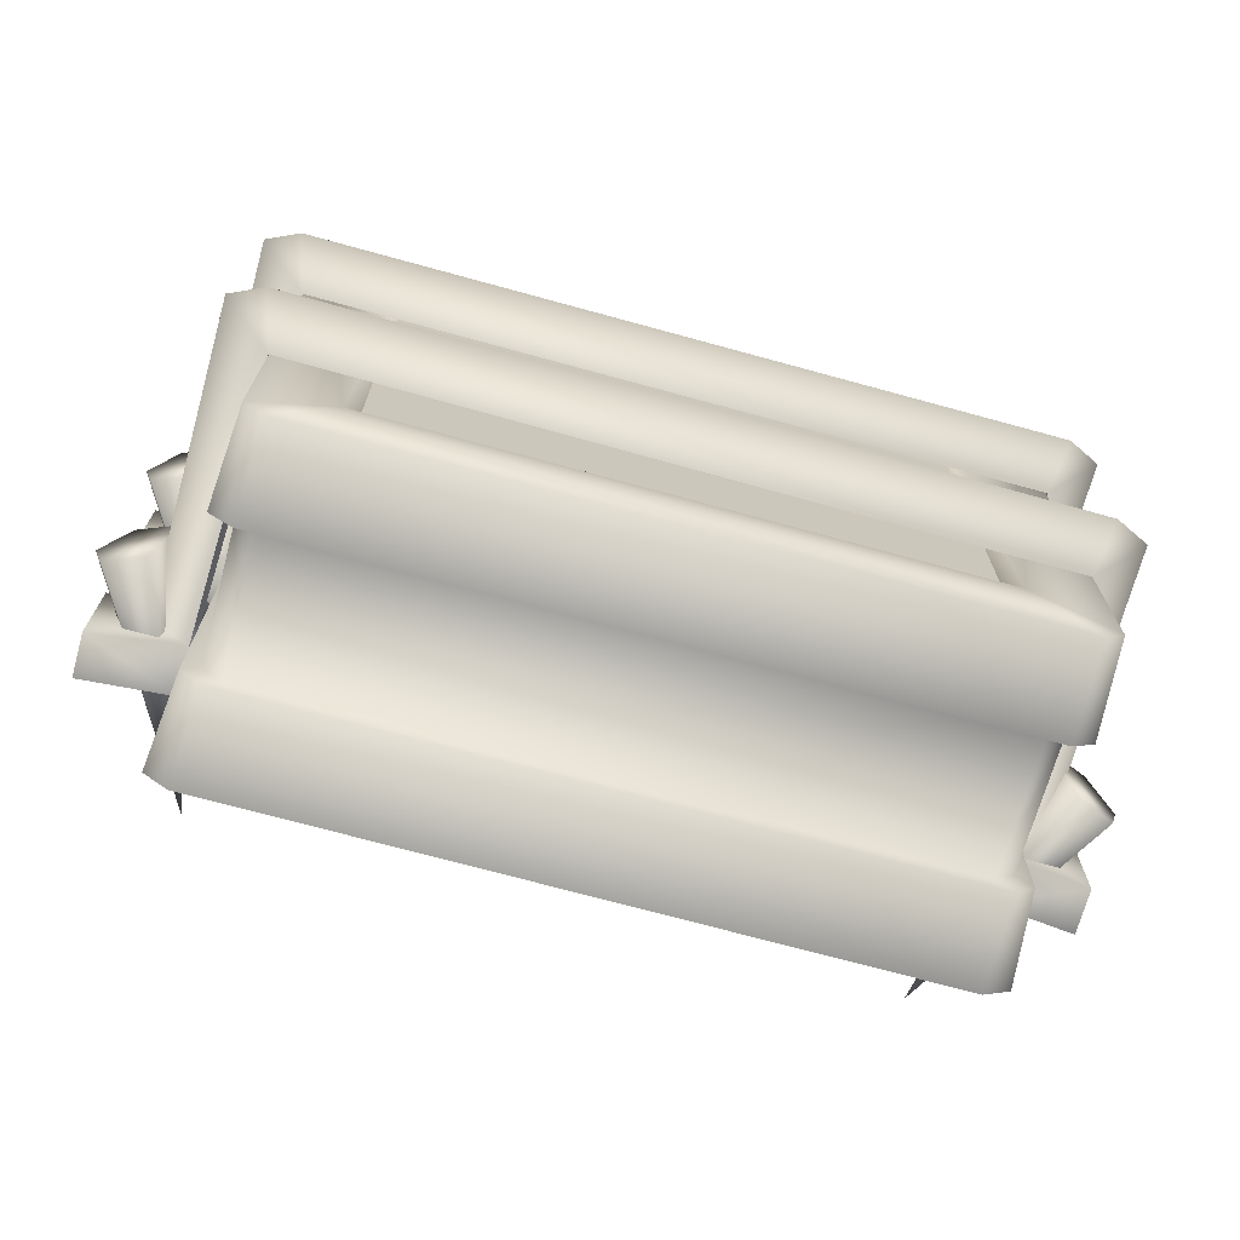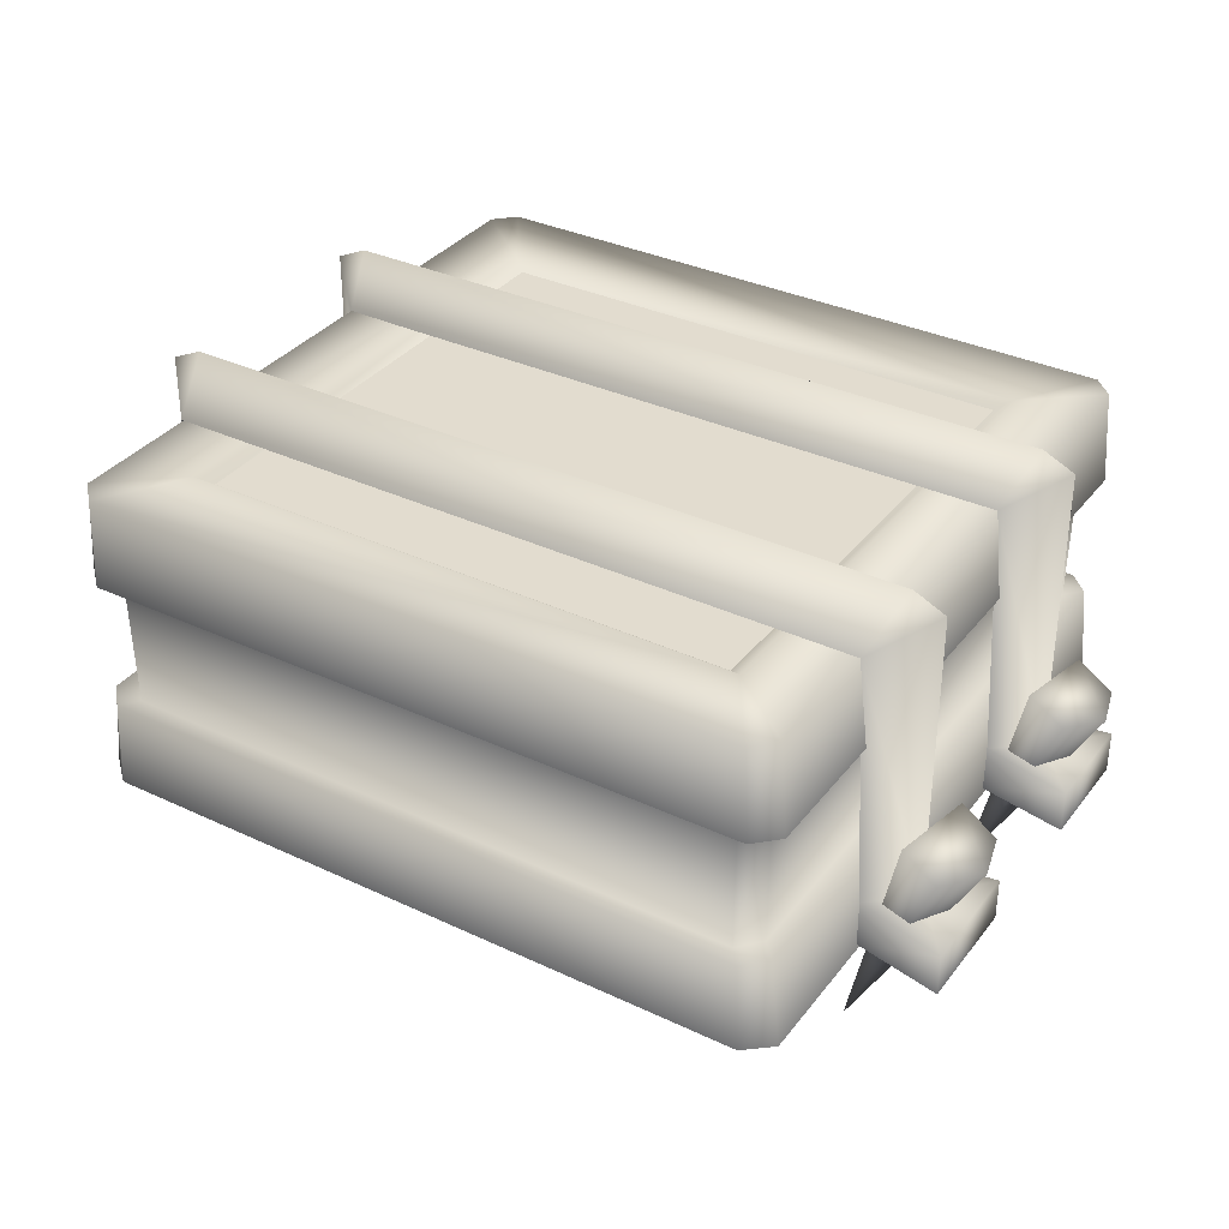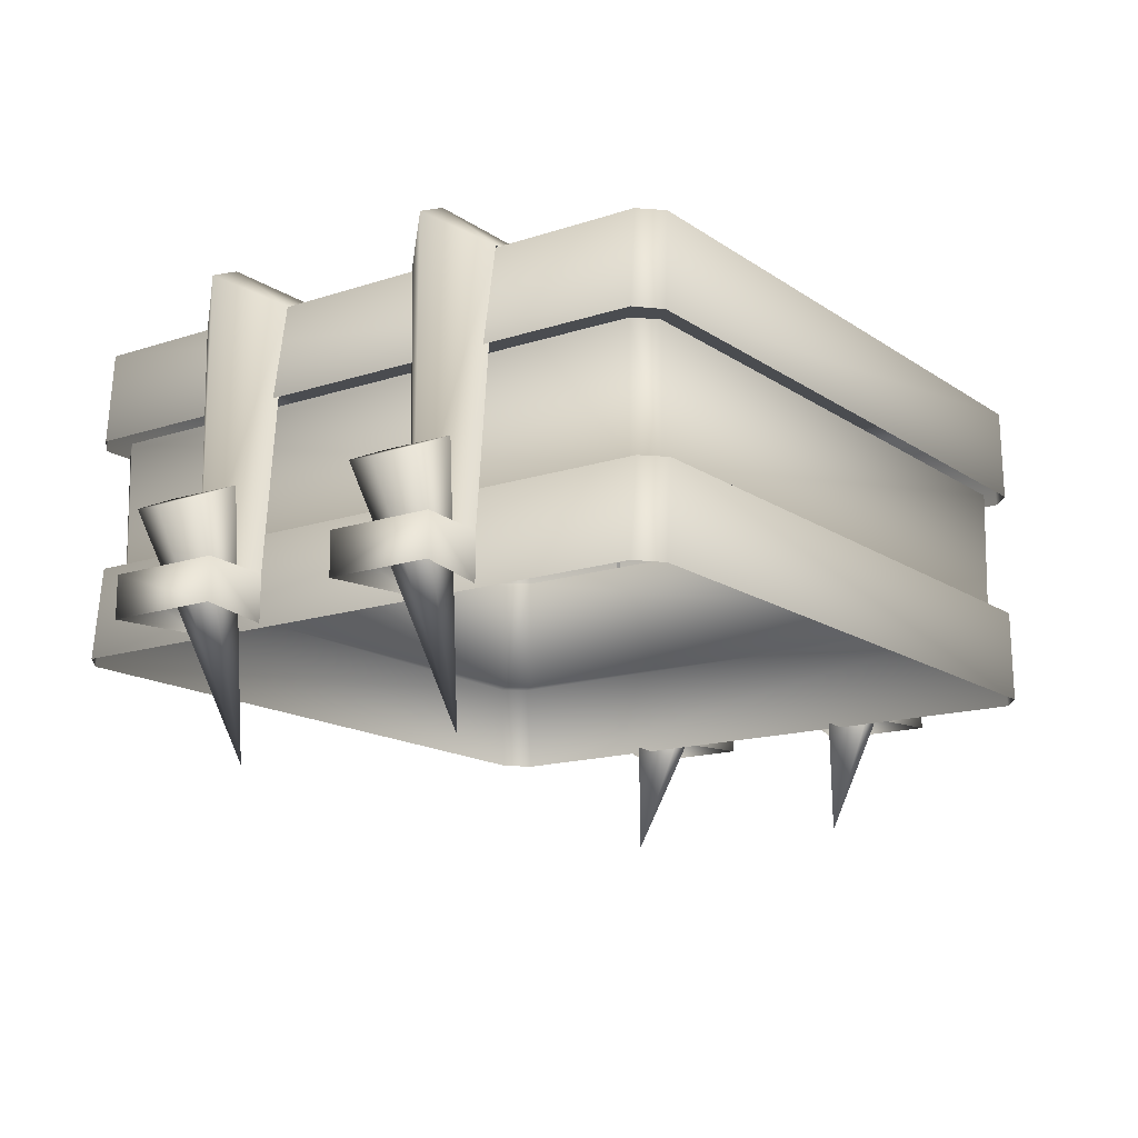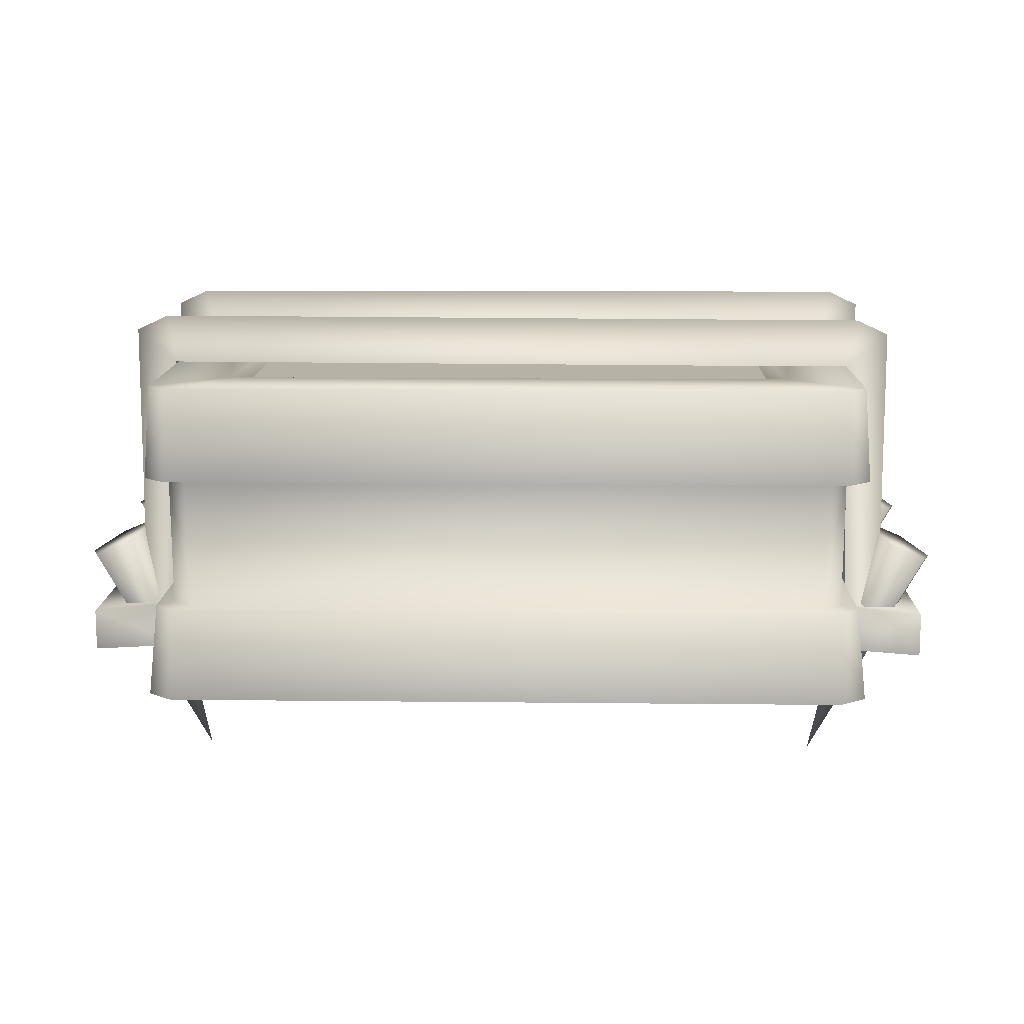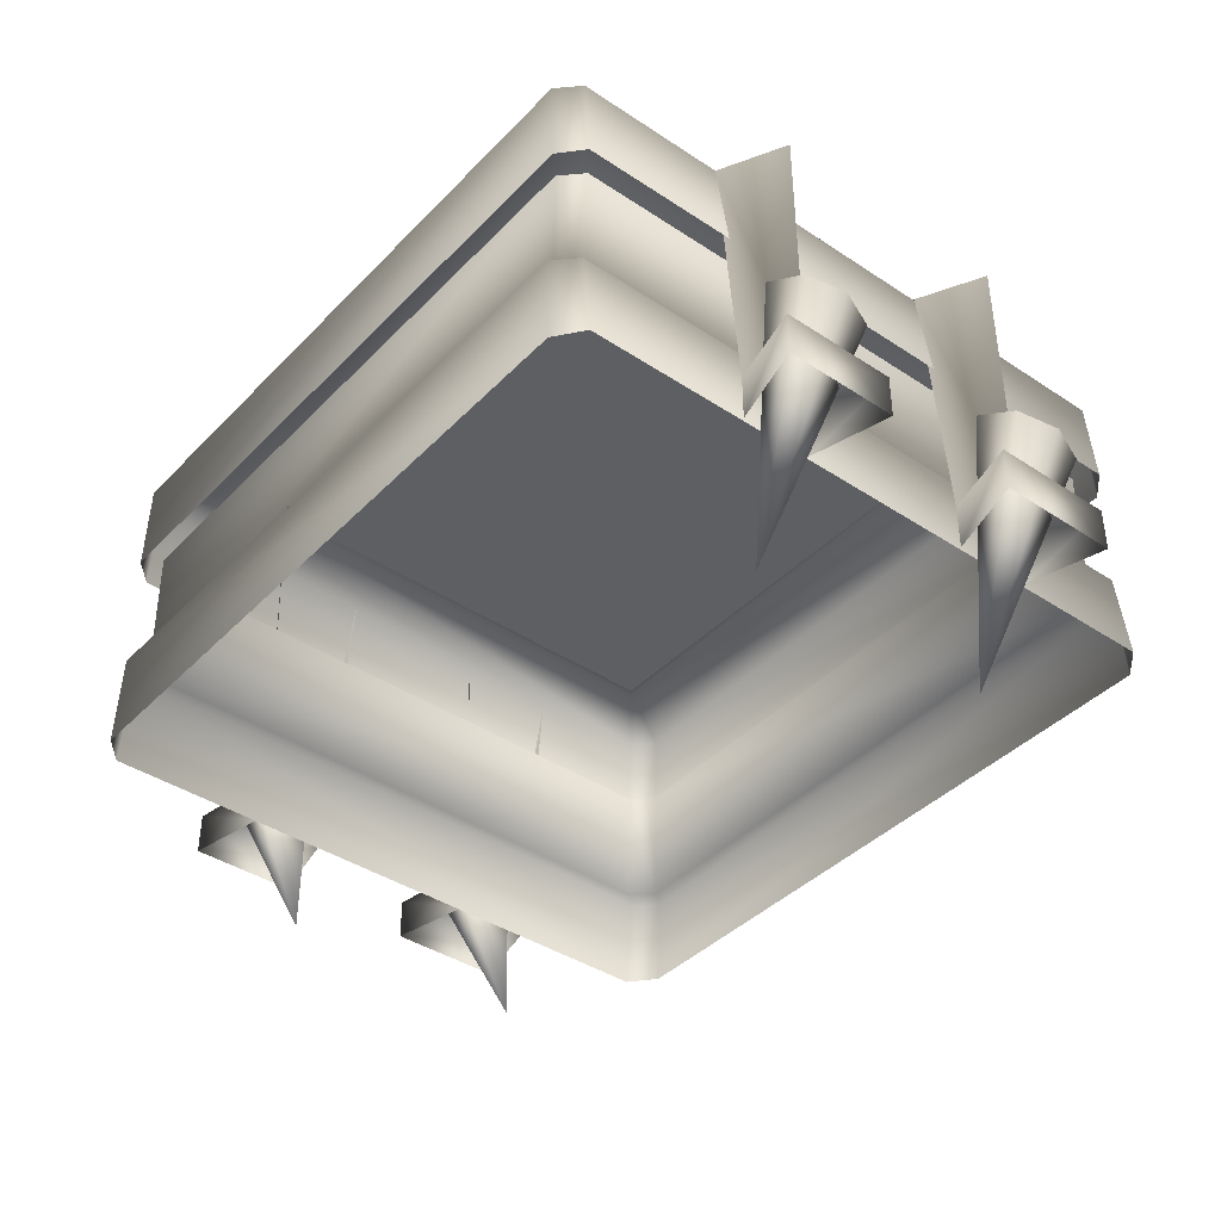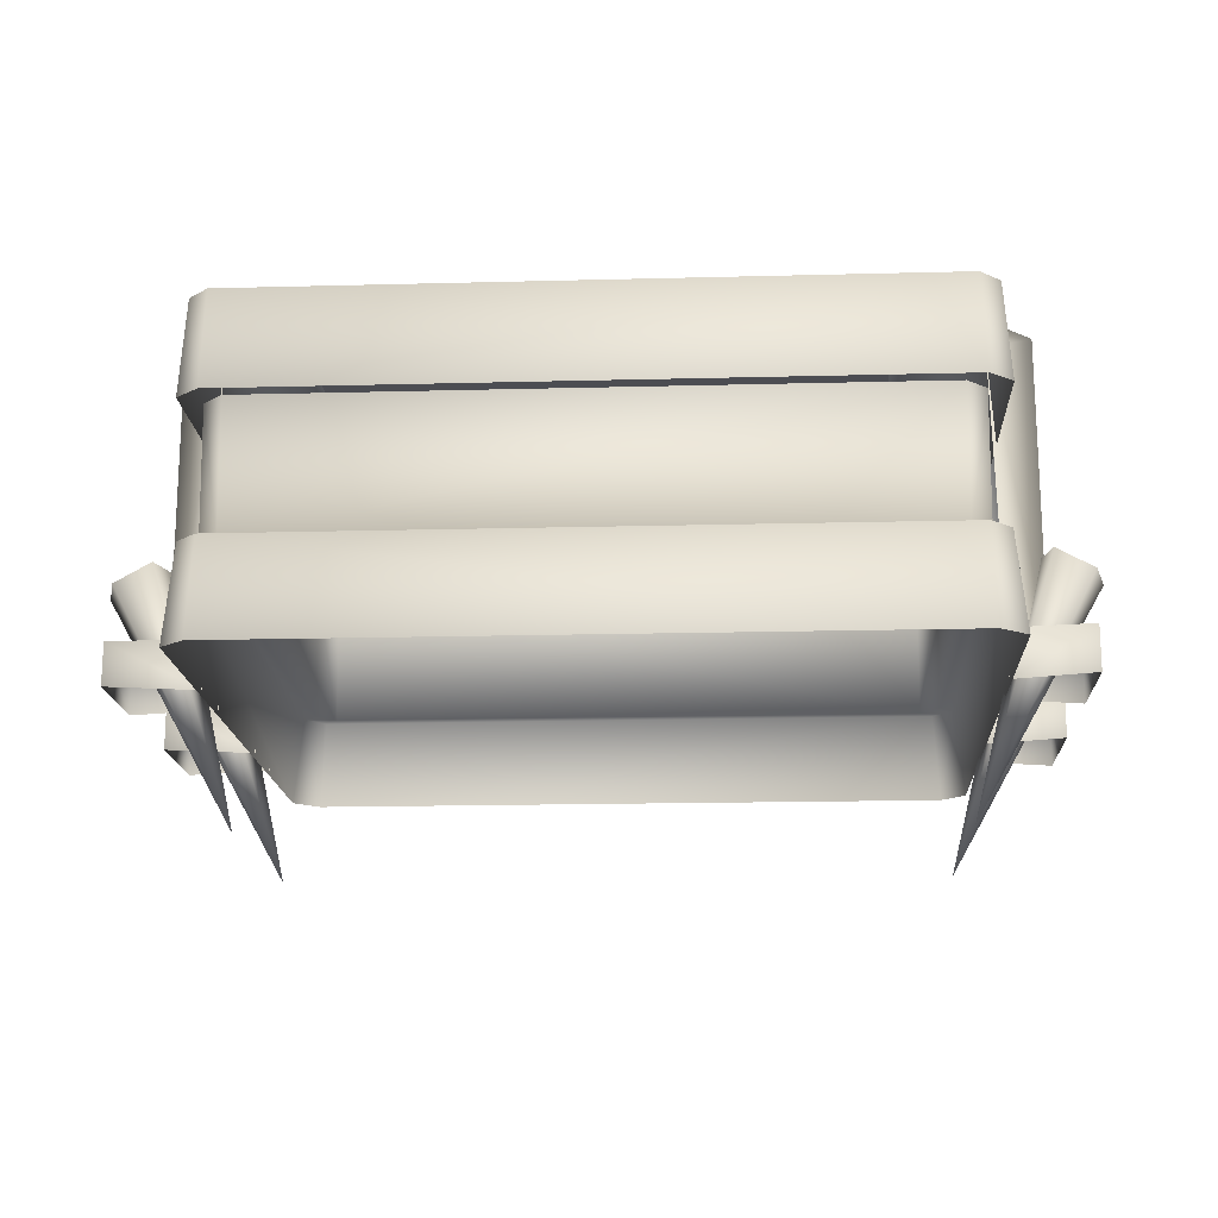
<metadata>
{"format":"obj","ext":"obj","renderer":"f3d","projection":"perspective","resolution":1024,"background":"white","views":[{"elev":-71.4,"azim":164.6,"up":"+Z"},{"elev":34.7,"azim":32.2,"up":"+Y"},{"elev":-15.1,"azim":125.3,"up":"+Y"},{"elev":12.5,"azim":-178.5,"up":"+Y"},{"elev":-40.3,"azim":-129.1,"up":"+Y"},{"elev":-16.4,"azim":-176.9,"up":"+Y"}]}
</metadata>
<code>
g wall_floor_prop2
v -0.4537 0.7744 -0.1495
v -0.4929 0.7559 -0.1495
v -0.433 0.7222 -0.2086
v 0.4325 0.7257 -0.2091
v 0.4532 0.7779 -0.1495
v -0.4537 0.7744 -0.1495
v -0.433 0.7222 -0.09051
v -0.4929 0.7559 -0.1495
v 0.4532 0.7779 -0.1495
v 0.4325 0.7257 -0.08999
v 0.4926 0.7598 -0.1495
v 0.4325 0.7257 -0.08999
v 0.4938 0.397 -0.1495
v 0.4435 0.3985 -0.1054
v 0.4325 0.7257 -0.2091
v 0.4926 0.7598 -0.1495
v 0.4435 0.3985 -0.1937
v 0.4325 0.7257 -0.2091
v 0.4325 0.7257 -0.08999
v -0.5584 0.4587 -0.1489
v -0.4047 0.1876 -0.1498
v -0.5454 0.4647 -0.1955
v -0.5454 0.4647 -0.1955
v -0.4047 0.1876 -0.1498
v -0.4984 0.4866 -0.2052
v -0.4047 0.1876 -0.1498
v -0.4827 0.4939 -0.1022
v -0.5297 0.472 -0.09252
v 0.5508 0.4647 -0.1957
v 0.4123 0.1876 -0.1473
v 0.5637 0.4587 -0.149
v 0.5038 0.4866 -0.2054
v 0.4123 0.1876 -0.1473
v 0.4881 0.4939 -0.1024
v 0.4123 0.1876 -0.1473
v 0.5038 0.4866 -0.2054
v 0.5351 0.472 -0.0927
v 0.4123 0.1876 -0.1473
v -0.5584 0.4587 -0.1489
v -0.5297 0.472 -0.09252
v -0.4047 0.1876 -0.1498
v 0.5637 0.4587 -0.149
v 0.4123 0.1876 -0.1473
v 0.5351 0.472 -0.0927
v -0.4542 0.777 0.1621
v -0.4933 0.7586 0.1621
v -0.4335 0.7248 0.09816
v 0.433 0.7238 0.0976
v 0.4538 0.776 0.1621
v -0.4542 0.777 0.1621
v -0.4335 0.7248 0.2261
v -0.4933 0.7586 0.1621
v 0.4538 0.776 0.1621
v 0.433 0.7238 0.2266
v 0.4931 0.7578 0.1621
v 0.433 0.7238 0.2266
v 0.4938 0.397 0.1621
v 0.4435 0.3985 0.2099
v 0.433 0.7238 0.2266
v 0.4931 0.7578 0.1621
v 0.433 0.7238 0.0976
v 0.4435 0.3985 0.1143
v 0.4938 0.397 0.1621
v 0.433 0.7238 0.0976
v -0.5584 0.4587 0.1628
v -0.4047 0.1876 0.1618
v -0.5454 0.4647 0.1122
v -0.5454 0.4647 0.1122
v -0.4047 0.1876 0.1618
v -0.4984 0.4866 0.1018
v -0.4047 0.1876 0.1618
v -0.4827 0.4939 0.2134
v -0.5297 0.472 0.2239
v 0.5508 0.4647 0.112
v 0.4123 0.1876 0.1645
v 0.5637 0.4587 0.1626
v 0.5038 0.4866 0.1015
v 0.4123 0.1876 0.1645
v 0.5508 0.4647 0.112
v 0.5637 0.4587 0.1626
v 0.4881 0.4939 0.2132
v 0.5351 0.472 0.2236
v 0.4881 0.4939 0.2132
v 0.4123 0.1876 0.1645
v 0.5038 0.4866 0.1015
v 0.5351 0.472 0.2236
v 0.4123 0.1876 0.1645
v -0.5584 0.4587 0.1628
v -0.5297 0.472 0.2239
v -0.4047 0.1876 0.1618
v 0.5637 0.4587 0.1626
v 0.4123 0.1876 0.1645
v 0.5351 0.472 0.2236
v -0.3444 0.7226 -0.3203
v -0.327 0.711 -0.3072
v -0.327 0.711 0.2969
v -0.3444 0.7226 -0.3203
v -0.327 0.711 0.2969
v -0.3444 0.7226 0.3116
v -0.4076 0.7226 -0.4177
v -0.4329 0.7226 -0.3925
v -0.4329 0.7226 0.3838
v -0.3444 0.7226 -0.3203
v -0.3444 0.7226 -0.3203
v -0.3444 0.7226 0.3116
v -0.4074 0.7226 0.4102
v 0.327 0.711 0.2969
v 0.327 0.711 -0.3072
v 0.3444 0.7226 -0.3203
v 0.3444 0.7226 -0.3203
v -0.327 0.711 -0.3072
v -0.3444 0.7226 -0.3203
v -0.4076 0.7226 -0.4177
v 0.4076 0.7226 -0.4177
v 0.4329 0.7226 -0.3925
v 0.3444 0.7226 -0.3203
v 0.4329 0.7226 0.3838
v 0.3444 0.7226 0.3116
v 0.4079 0.7226 0.4102
v 0.3444 0.7226 0.3116
v 0.327 0.711 0.2969
v 0.3444 0.7226 0.3116
v -0.4074 0.7226 0.4102
v -0.3444 0.7226 0.3116
v -0.327 0.711 0.2969
v -0.4941 0.397 -0.1495
v -0.4438 0.3985 -0.1937
v -0.433 0.7222 -0.2086
v -0.4929 0.7559 -0.1495
v -0.433 0.7222 -0.09051
v -0.4438 0.3985 -0.1054
v -0.5584 0.4587 -0.1489
v -0.5454 0.4647 -0.1955
v -0.4984 0.4866 -0.2052
v -0.4827 0.4939 -0.1022
v -0.5297 0.472 -0.09252
v 0.5637 0.4587 -0.149
v 0.5351 0.472 -0.0927
v 0.4881 0.4939 -0.1024
v 0.5038 0.4866 -0.2054
v 0.5508 0.4647 -0.1957
v -0.4941 0.397 0.1621
v -0.4438 0.3985 0.1143
v -0.4335 0.7248 0.09816
v -0.4933 0.7586 0.1621
v -0.4335 0.7248 0.2261
v -0.4941 0.397 0.1621
v -0.4438 0.3985 0.2099
v -0.5584 0.4587 0.1628
v -0.5454 0.4647 0.1122
v -0.4984 0.4866 0.1018
v -0.4827 0.4939 0.2134
v -0.5297 0.472 0.2239
v -0.4117 0.3343 -0.4177
v -0.4329 0.4486 -0.3925
v -0.4449 0.3343 -0.3925
v -0.4076 0.4486 -0.4177
v 0.4076 0.4486 -0.4177
v 0.4153 0.3343 -0.4177
v -0.3901 0.4481 -0.396
v -0.4142 0.4481 -0.3718
v 0.3901 0.4481 -0.396
v 0.4329 0.4486 -0.3925
v 0.4449 0.3343 -0.3925
v 0.4449 0.3343 0.3838
v 0.4142 0.4481 -0.3718
v 0.4329 0.4486 0.3838
v 0.4142 0.4481 0.3632
v -0.4157 0.6089 -0.3735
v -0.4142 0.4481 -0.3718
v -0.3901 0.4481 -0.396
v -0.3915 0.6089 -0.3977
v 0.3901 0.4481 -0.396
v 0.3915 0.6089 -0.3977
v 0.4157 0.6089 -0.3735
v 0.4142 0.4481 -0.3718
v 0.4157 0.6089 0.3649
v 0.4142 0.4481 0.3632
v -0.4329 0.7226 -0.3925
v -0.4413 0.6089 -0.3925
v -0.413 0.6089 -0.4177
v -0.4076 0.7226 -0.4177
v 0.413 0.6089 -0.4177
v 0.4076 0.7226 -0.4177
v 0.4329 0.7226 -0.3925
v 0.4413 0.6089 -0.3925
v 0.4329 0.7226 0.3838
v 0.4413 0.6089 0.3838
v -0.4449 0.3343 -0.3925
v -0.4329 0.4486 -0.3925
v -0.4449 0.3343 0.3838
v -0.4329 0.4486 0.3838
v -0.4142 0.4481 -0.3718
v -0.4142 0.4481 0.3632
v -0.4157 0.6089 0.3649
v -0.4142 0.4481 0.3632
v -0.4142 0.4481 -0.3718
v -0.4157 0.6089 -0.3735
v -0.4329 0.7226 0.3838
v -0.4413 0.6089 0.3838
v -0.4413 0.6089 -0.3925
v -0.4329 0.7226 -0.3925
v 0.4122 0.3343 0.4113
v -0.4148 0.3343 0.4113
v -0.4071 0.4486 0.4113
v 0.4082 0.4486 0.4113
v -0.3895 0.4481 0.3896
v 0.3906 0.4481 0.3896
v 0.392 0.6089 0.3914
v -0.3895 0.4481 0.3896
v -0.391 0.6089 0.3914
v 0.3906 0.4481 0.3896
v 0.4079 0.7226 0.4102
v -0.4125 0.6089 0.4113
v -0.4074 0.7226 0.4102
v 0.4135 0.6089 0.4113
v -0.4329 0.4486 0.3838
v -0.4148 0.3343 0.4113
v -0.4449 0.3343 0.3838
v -0.4071 0.4486 0.4113
v -0.3895 0.4481 0.3896
v -0.4142 0.4481 0.3632
v -0.3895 0.4481 0.3896
v -0.4157 0.6089 0.3649
v -0.391 0.6089 0.3914
v -0.4142 0.4481 0.3632
v -0.4125 0.6089 0.4113
v -0.4329 0.7226 0.3838
v -0.4074 0.7226 0.4102
v -0.4413 0.6089 0.3838
v 0.4329 0.4486 0.3838
v 0.4449 0.3343 0.3838
v 0.4122 0.3343 0.4113
v 0.4082 0.4486 0.4113
v 0.3906 0.4481 0.3896
v 0.4142 0.4481 0.3632
v 0.4157 0.6089 0.3649
v 0.4142 0.4481 0.3632
v 0.3906 0.4481 0.3896
v 0.392 0.6089 0.3914
v 0.4413 0.6089 0.3838
v 0.4079 0.7226 0.4102
v 0.4329 0.7226 0.3838
v 0.4135 0.6089 0.4113
v -0.327 0.711 -0.3072
v 2.689e-07 0.711 -0.3072
v 1.921e-07 0.711 0.2969
v -0.327 0.711 0.2969
v 2.689e-07 0.711 -0.3072
v 0.327 0.711 -0.3072
v 0.327 0.711 0.2969
v 1.921e-07 0.711 0.2969
v -0.5406 0.395 -0.07981
v -0.4438 0.3985 -0.1054
v -0.4438 0.3401 -0.1054
v -0.5406 0.3401 -0.07981
v -0.4941 0.397 -0.1495
v -0.5406 0.3401 -0.2193
v -0.5406 0.395 -0.2193
v -0.4438 0.3985 -0.1937
v -0.4438 0.3401 -0.1937
v 0.551 0.3922 -0.08365
v 0.4435 0.3401 -0.1054
v 0.4435 0.3985 -0.1054
v 0.4938 0.397 -0.1495
v 0.551 0.3401 -0.08365
v 0.551 0.3922 -0.2154
v 0.4435 0.3985 -0.1937
v 0.551 0.3401 -0.2154
v 0.4435 0.3401 -0.1937
v -0.4438 0.3401 0.2099
v -0.5406 0.3401 0.2377
v -0.5406 0.395 0.2377
v -0.4438 0.3985 0.2099
v -0.5406 0.3401 0.08657
v -0.4941 0.397 0.1621
v -0.5406 0.395 0.08657
v -0.4438 0.3401 0.1143
v -0.4438 0.3985 0.1143
v 0.551 0.3922 0.2335
v 0.4435 0.3401 0.2099
v 0.4435 0.3985 0.2099
v 0.551 0.3401 0.2335
v 0.4938 0.397 0.1621
v 0.551 0.3401 0.09073
v 0.551 0.3922 0.09073
v 0.4435 0.3985 0.1143
v 0.4435 0.3401 0.1143
g wall_floor_prop2_0
f 3 2 1
f 5 4 3
f 5 3 6
f 8 7 6
f 9 6 7
f 7 10 9
f 9 12 11
f 14 13 12
f 5 16 15
f 13 17 15
f 18 16 13
f 16 19 13
f 22 21 20
f 25 24 23
f 27 26 25
f 28 26 27
f 31 30 29
f 29 33 32
f 36 35 34
f 38 37 34
f 41 40 39
f 44 43 42
f 47 46 45
f 49 48 47
f 49 47 50
f 52 51 50
f 53 50 51
f 51 54 53
f 53 56 55
f 58 57 56
f 60 59 57
f 49 60 61
f 63 62 61
f 64 60 63
f 67 66 65
f 70 69 68
f 72 71 70
f 73 71 72
f 76 75 74
f 74 78 77
f 80 79 77
f 77 81 80
f 81 82 80
f 85 84 83
f 87 86 83
f 90 89 88
f 93 92 91
f 96 95 94
f 99 98 97
f 101 97 100
f 103 101 102
f 102 105 104
f 106 105 102
f 109 108 107
f 111 108 110
f 112 111 110
f 113 112 110
f 110 114 113
f 114 116 115
f 115 116 117
f 110 118 117
f 117 118 119
f 121 120 116
f 123 119 122
f 124 123 122
f 124 122 121
f 125 124 121
f 128 127 126
f 126 129 128
f 126 130 129
f 126 131 130
f 134 133 132
f 132 135 134
f 132 136 135
f 139 138 137
f 140 139 137
f 137 141 140
f 144 143 142
f 142 145 144
f 147 146 145
f 147 148 146
f 151 150 149
f 149 152 151
f 149 153 152
f 156 155 154
f 154 155 157
f 154 157 158
f 158 159 154
f 160 157 155
f 157 160 158
f 155 161 160
f 160 162 158
f 159 158 163
f 163 158 162
f 163 164 159
f 165 164 163
f 162 166 163
f 167 165 163
f 163 166 167
f 166 168 167
f 171 170 169
f 171 169 172
f 173 171 172
f 174 173 172
f 173 174 175
f 175 176 173
f 176 175 177
f 177 178 176
f 181 180 179
f 181 179 182
f 183 181 182
f 184 183 182
f 183 184 185
f 185 186 183
f 186 185 187
f 187 188 186
f 191 190 189
f 190 191 192
f 192 193 190
f 192 194 193
f 197 196 195
f 195 198 197
f 201 200 199
f 199 202 201
f 205 204 203
f 203 206 205
f 207 205 206
f 206 208 207
f 211 210 209
f 210 212 209
f 215 214 213
f 214 216 213
f 219 218 217
f 220 217 218
f 217 220 221
f 221 222 217
f 225 224 223
f 226 223 224
f 229 228 227
f 230 227 228
f 233 232 231
f 231 234 233
f 235 234 231
f 231 236 235
f 239 238 237
f 237 240 239
f 243 242 241
f 244 241 242
f 247 246 245
f 245 248 247
f 251 250 249
f 249 252 251
f 255 254 253
f 253 256 255
f 257 253 254
f 258 256 253
f 253 257 259
f 259 258 253
f 259 257 260
f 261 258 259
f 260 261 259
f 264 263 262
f 264 262 265
f 263 266 262
f 265 262 267
f 262 266 267
f 265 267 268
f 266 269 267
f 270 268 267
f 267 269 270
f 273 272 271
f 271 274 273
f 275 272 273
f 276 273 274
f 277 275 273
f 273 276 277
f 278 275 277
f 277 276 279
f 279 278 277
f 282 281 280
f 281 283 280
f 282 280 284
f 280 283 285
f 284 280 286
f 285 286 280
f 284 286 287
f 286 285 288
f 288 287 286

</code>
